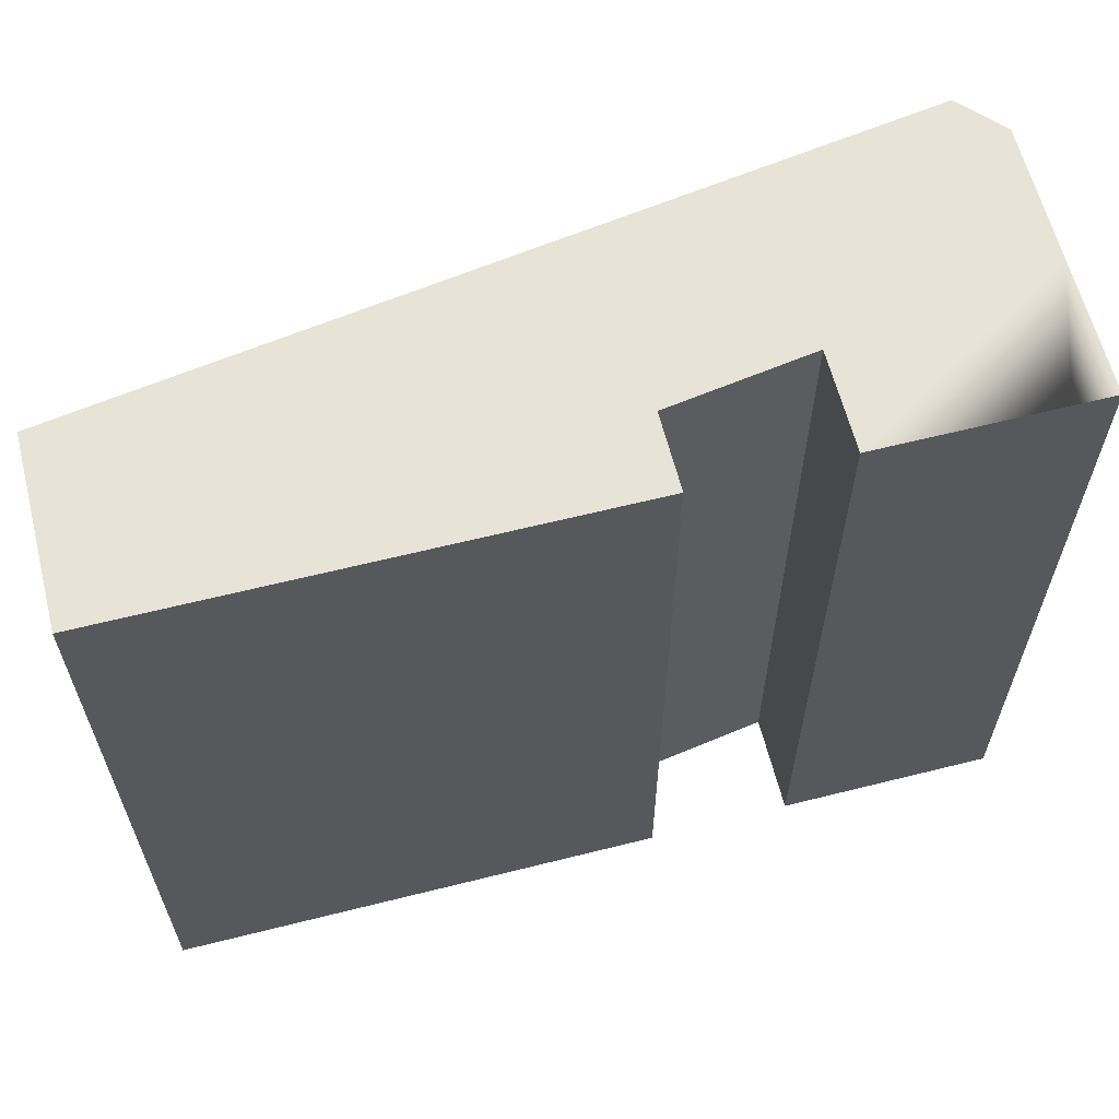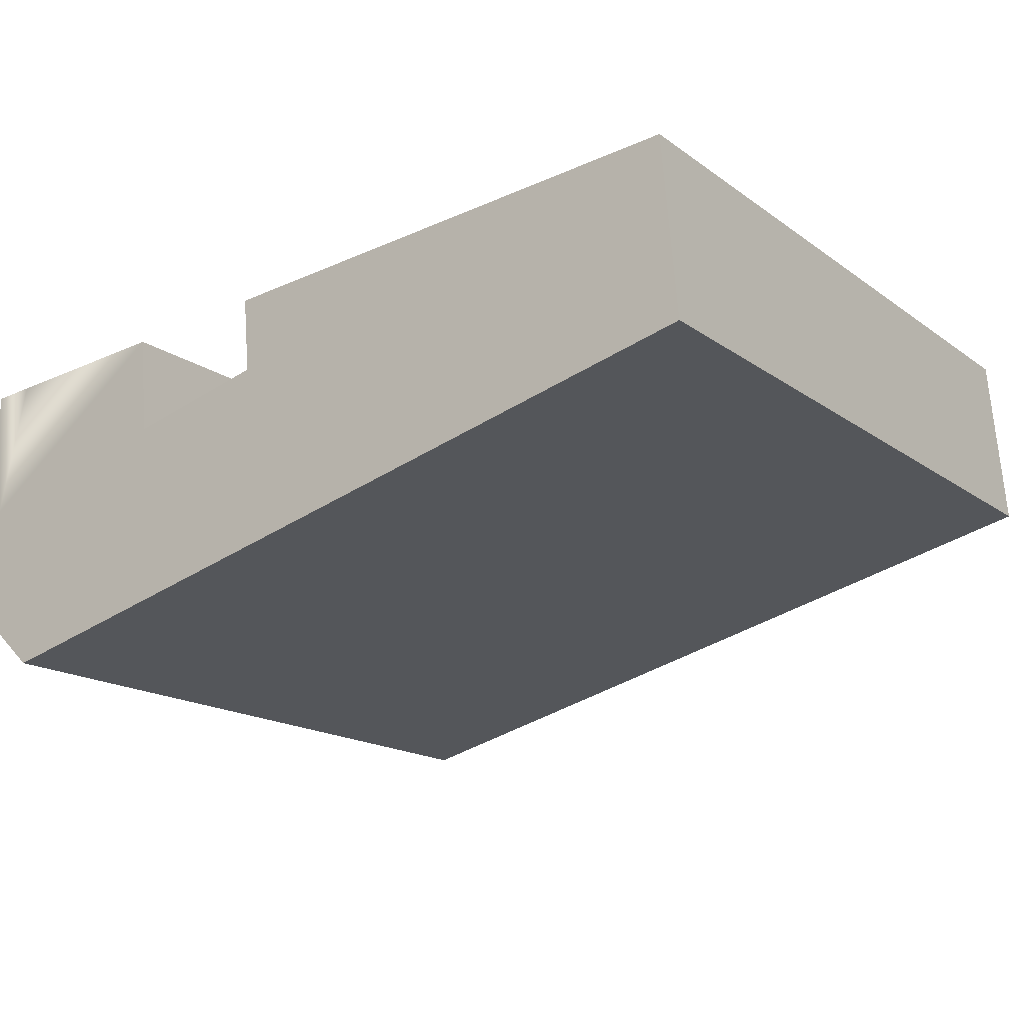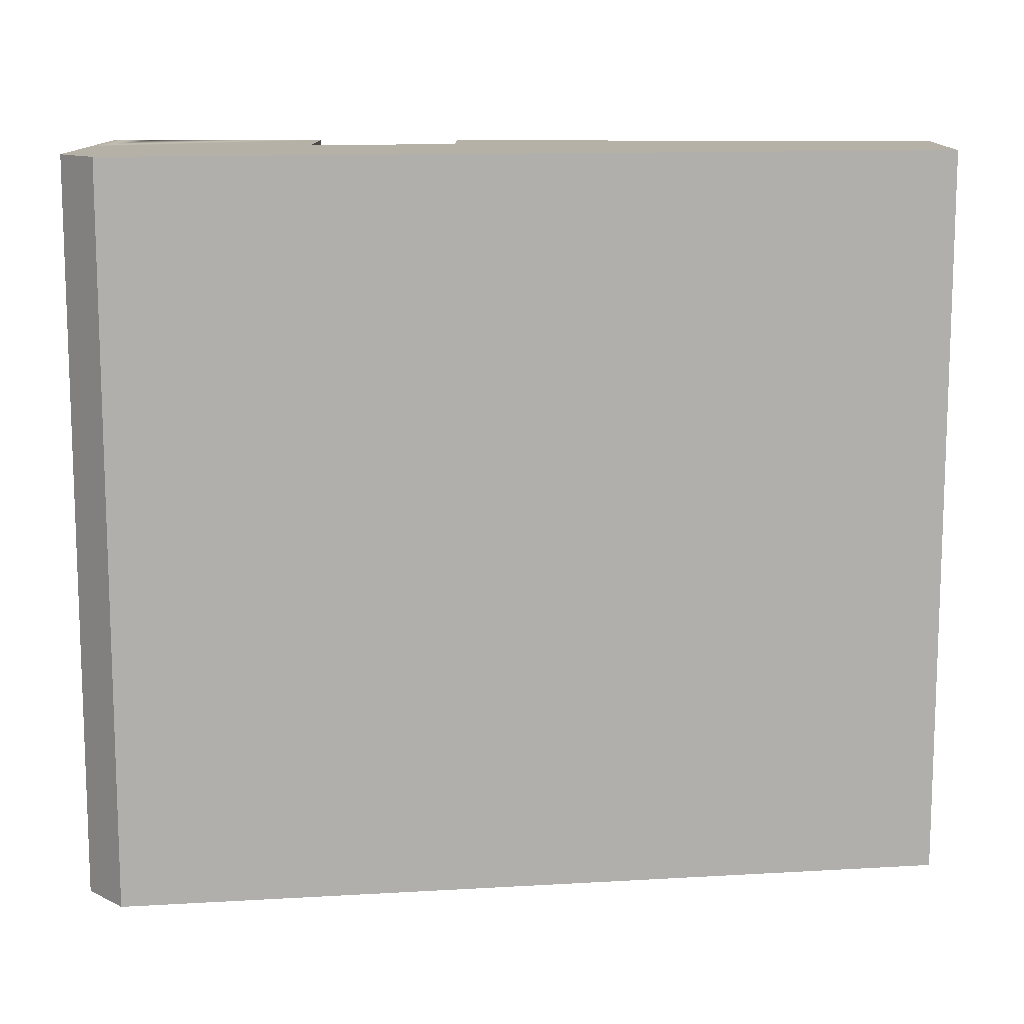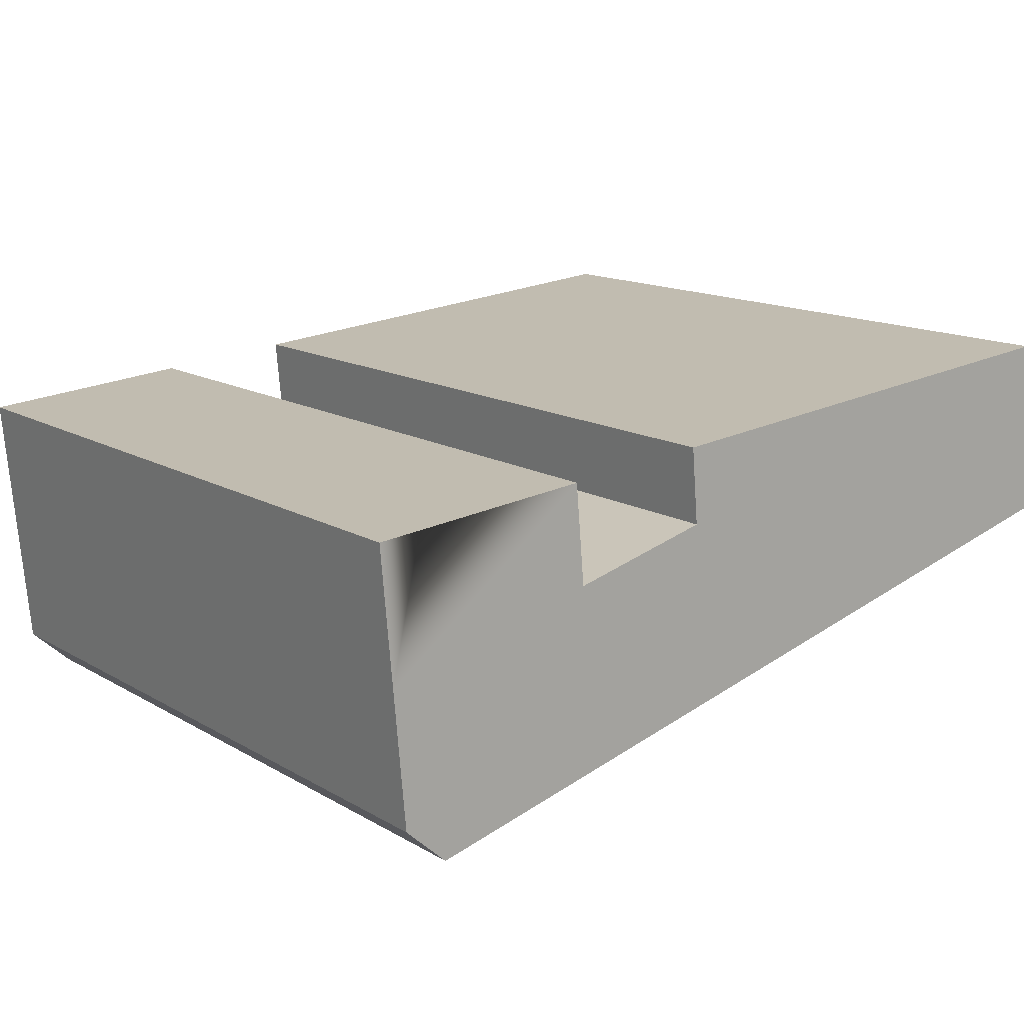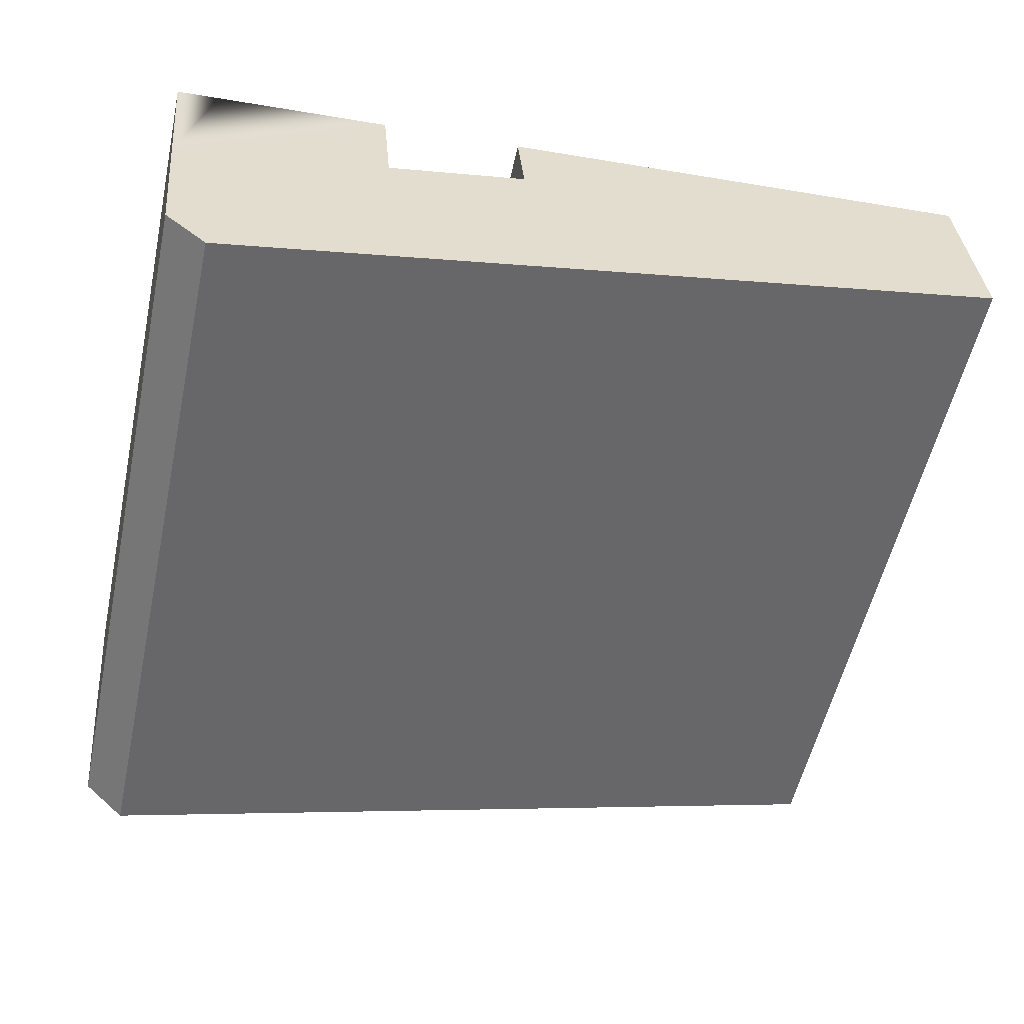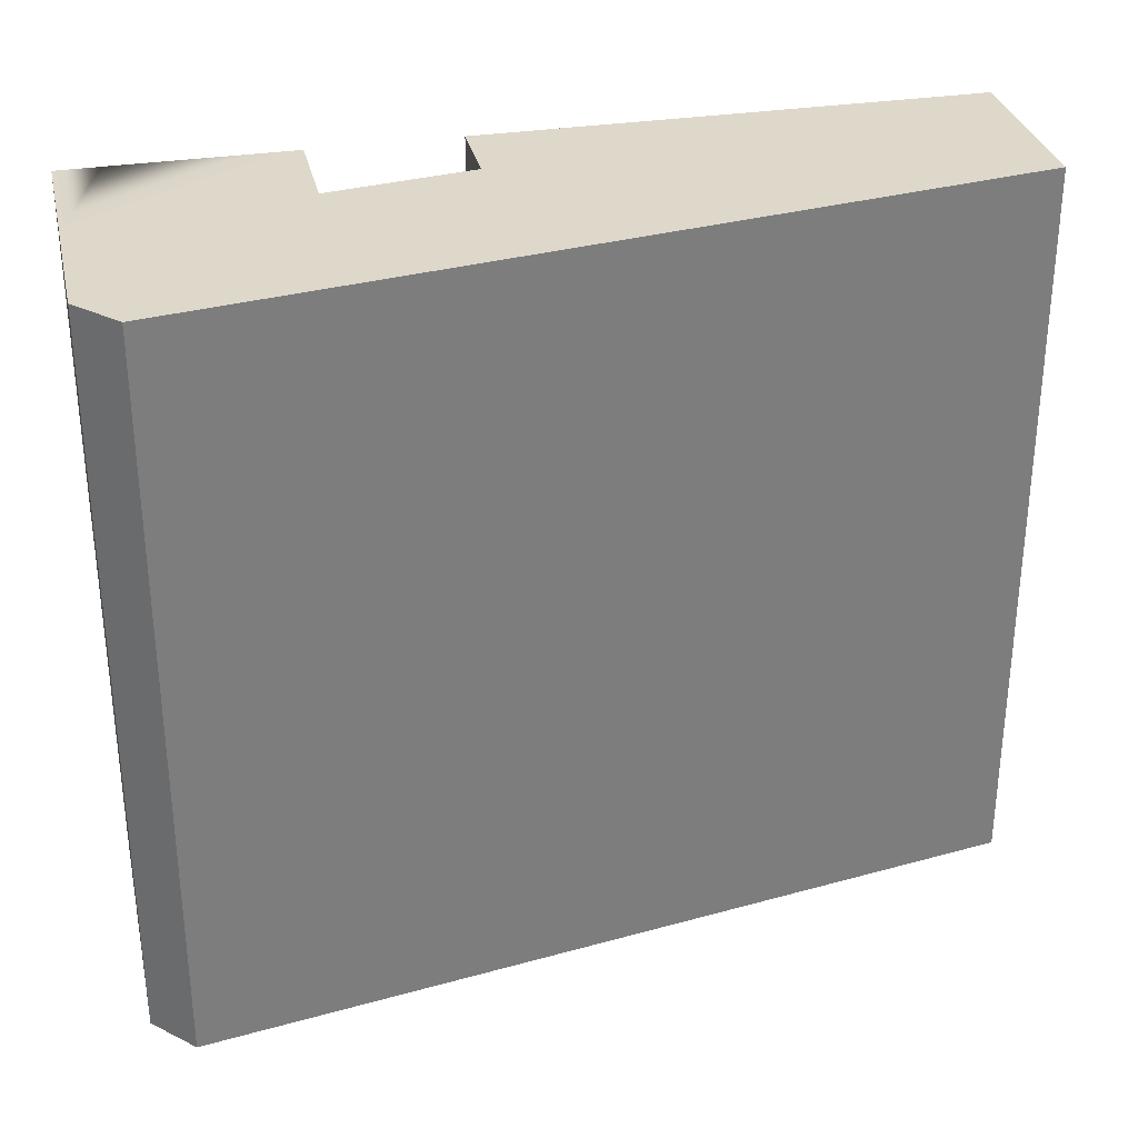
<metadata>
{"format":"obj","ext":"obj","renderer":"f3d","projection":"perspective","resolution":1024,"background":"white","views":[{"elev":62.3,"azim":-9.2,"up":"+Y"},{"elev":-16.5,"azim":-144.9,"up":"+Z"},{"elev":12.1,"azim":-173.9,"up":"+Y"},{"elev":14.3,"azim":141.5,"up":"+Z"},{"elev":-54.9,"azim":167.7,"up":"+Z"},{"elev":31.6,"azim":172.5,"up":"+Y"}]}
</metadata>
<code>
v  29 25.19 -5.581
v  29.41 5.756e-17 -0.94
v  29 3.417e-16 -5.58
v  29.82 -2.221e-16 3.627
v  29.41 25.19 -0.9408
v  29.82 25.19 3.626
v  28.37 -2.3e-16 3.756
v  22.36 -2.628e-16 4.291
v  22.36 25.19 4.29
v  28.37 25.19 3.755
v  17.44 25.19 4.727
v  0.5424 -3.817e-16 6.233
v  17.44 -2.895e-16 4.728
v  1.541 25.19 6.143
v  0.5429 25.19 6.232
v  27.55 4.229e-16 -6.907
v  18.54 25.19 -4.65
v  27.55 25.19 -6.908
v  16.65 25.19 -4.175
v  0.0005377 25.19 -0.0007967
v  18.54 2.847e-16 -4.649
v  16.65 2.556e-16 -4.174
v  0 0 0
v  22.06 -5.535e-17 0.904
v  17.21 25.19 2.12
v  17.21 -1.299e-16 2.121
v  22.06 25.19 0.9032
g defaultobject
f 1 2 3
f 2 1 4
f 4 1 5
f 4 5 6
f 6 7 4
f 7 6 8
f 8 6 9
f 9 6 10
f 11 12 13
f 12 11 14
f 12 14 15
f 16 17 18
f 17 16 19
f 19 16 20
f 20 16 21
f 20 21 22
f 20 22 23
f 24 25 26
f 25 24 27
f 16 1 3
f 1 16 18
f 24 9 27
f 9 24 8
f 26 11 13
f 11 26 25
f 23 15 20
f 15 23 12
f 5 10 6
f 10 5 9
f 9 5 1
f 9 1 18
f 9 18 27
f 27 18 17
f 27 17 25
f 25 14 11
f 14 25 17
f 14 17 19
f 14 19 20
f 14 20 15
f 12 26 13
f 26 12 23
f 26 23 24
f 24 23 2
f 2 23 3
f 3 23 22
f 3 22 21
f 3 21 16
f 7 2 4
f 2 7 8
f 2 8 24

</code>
